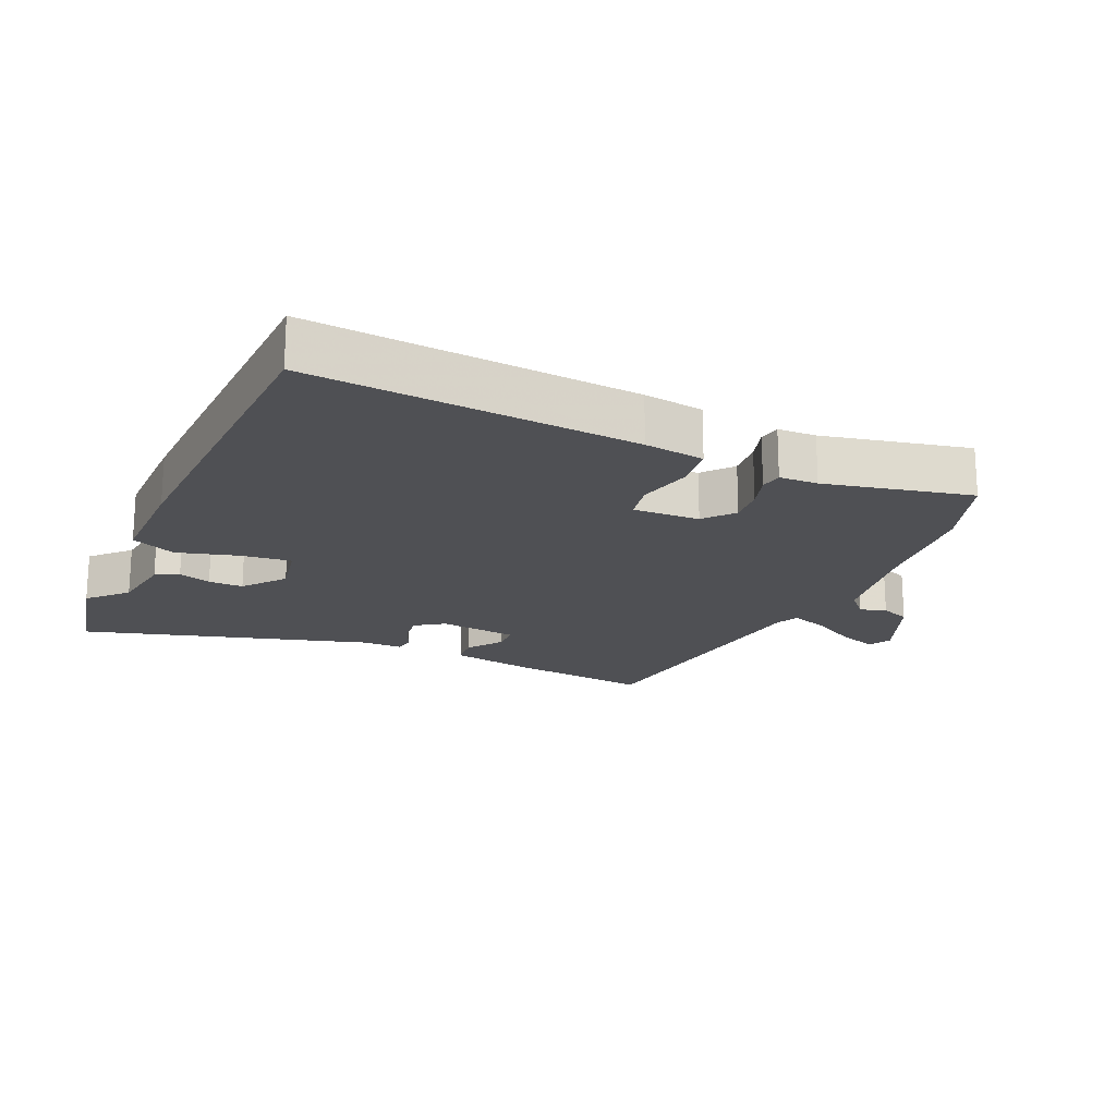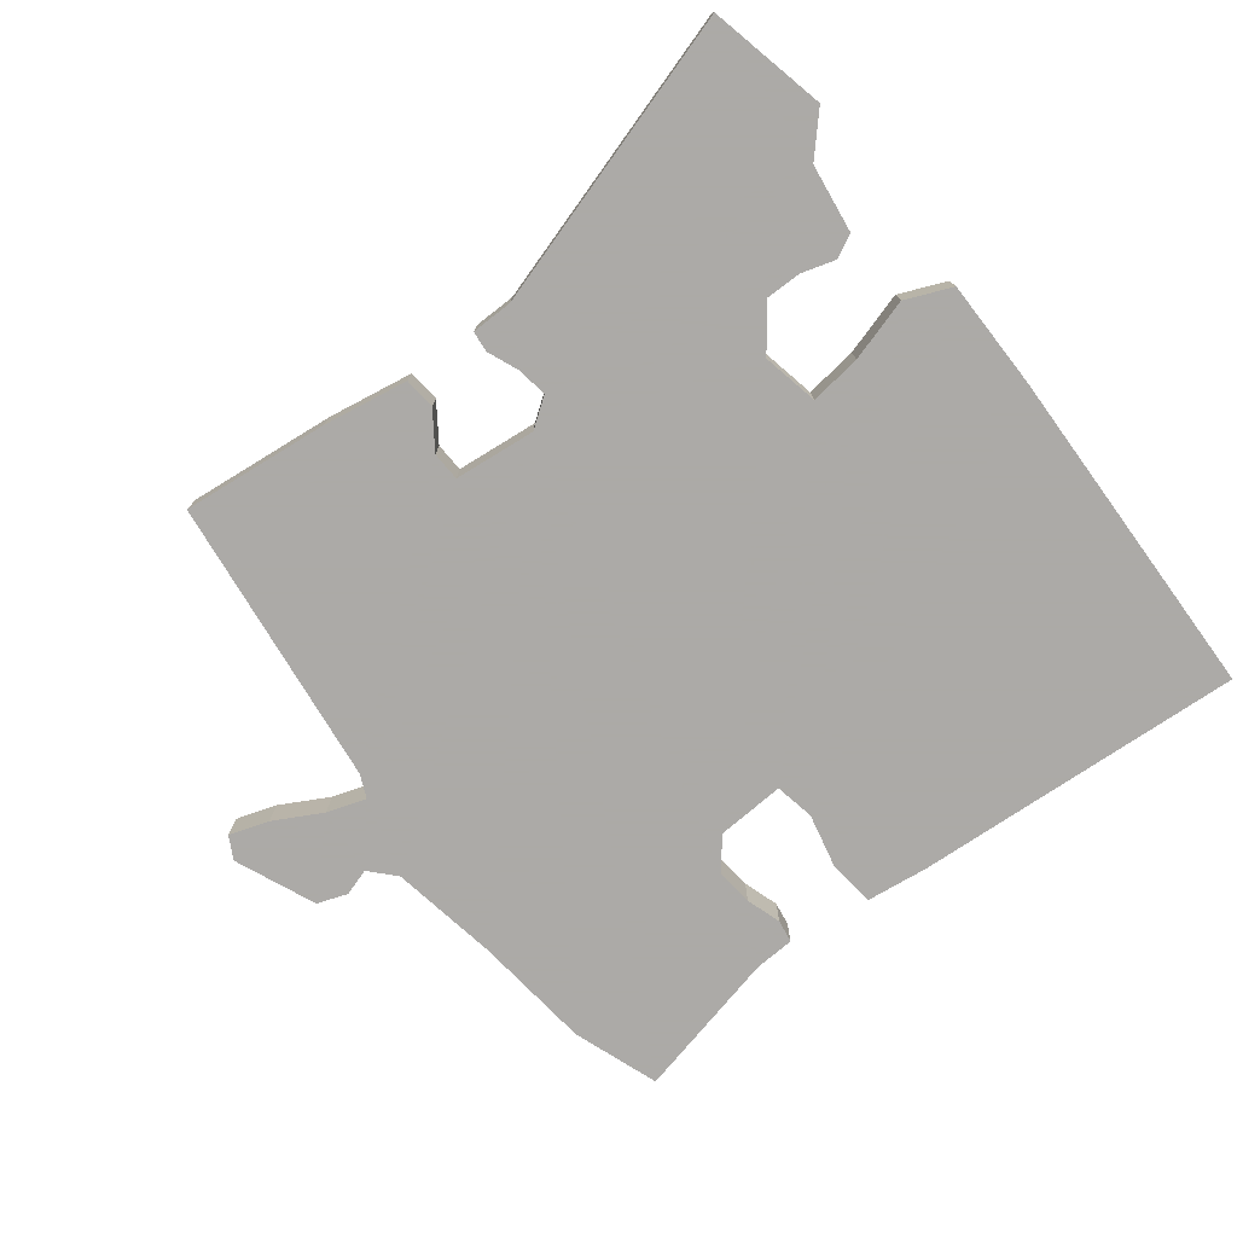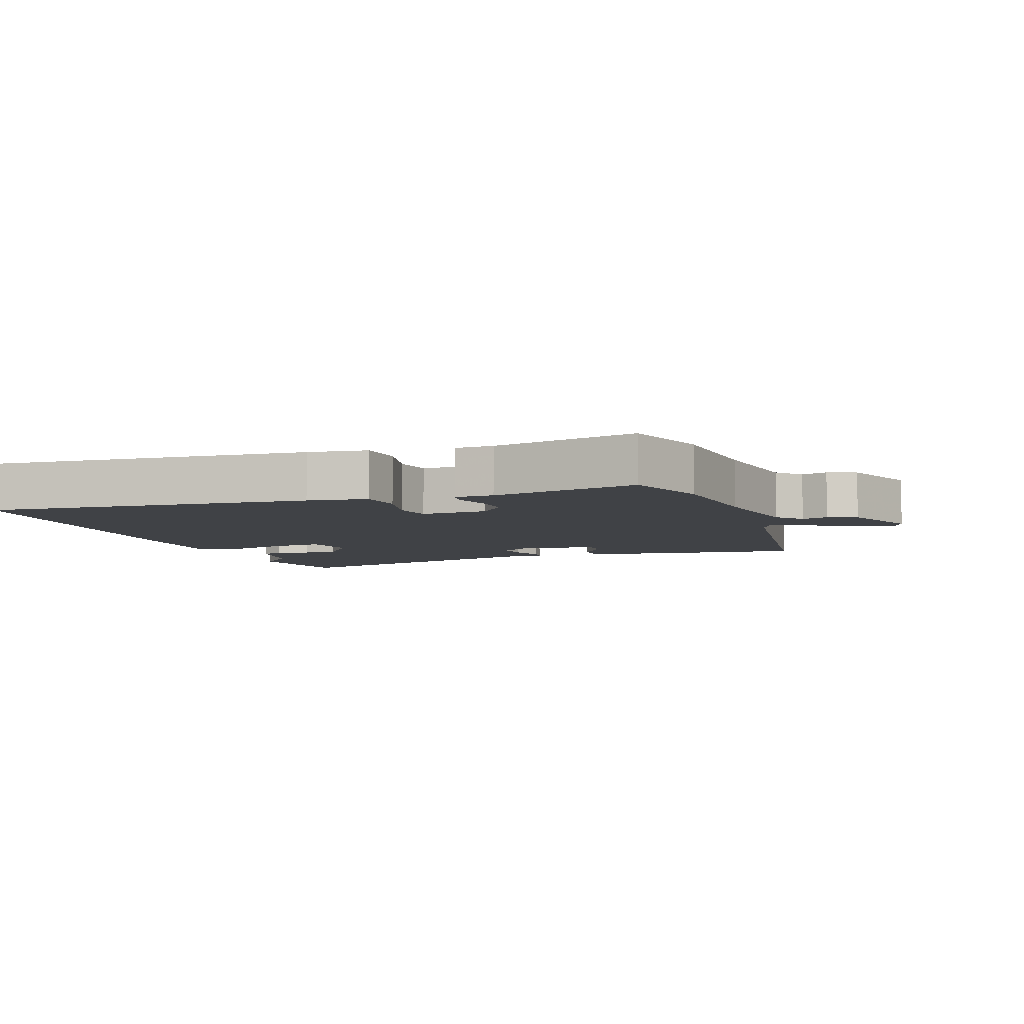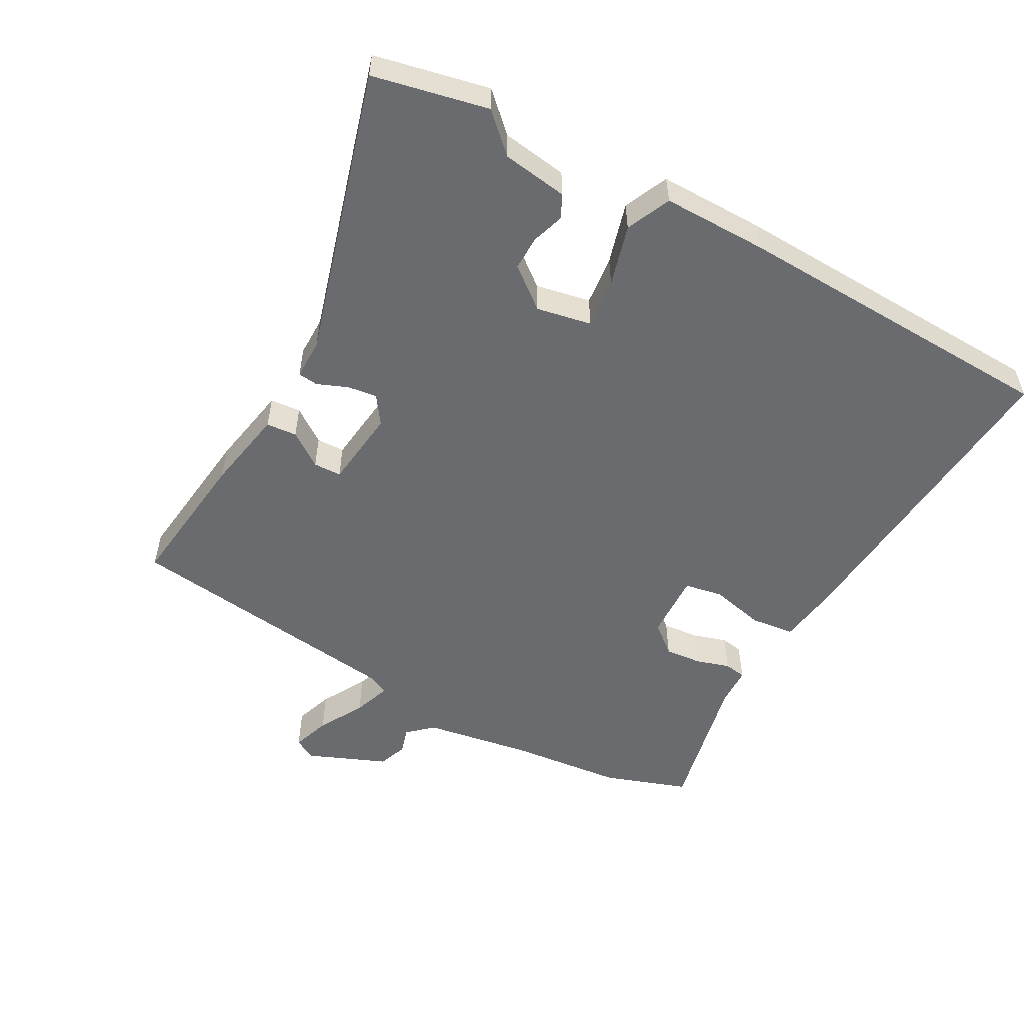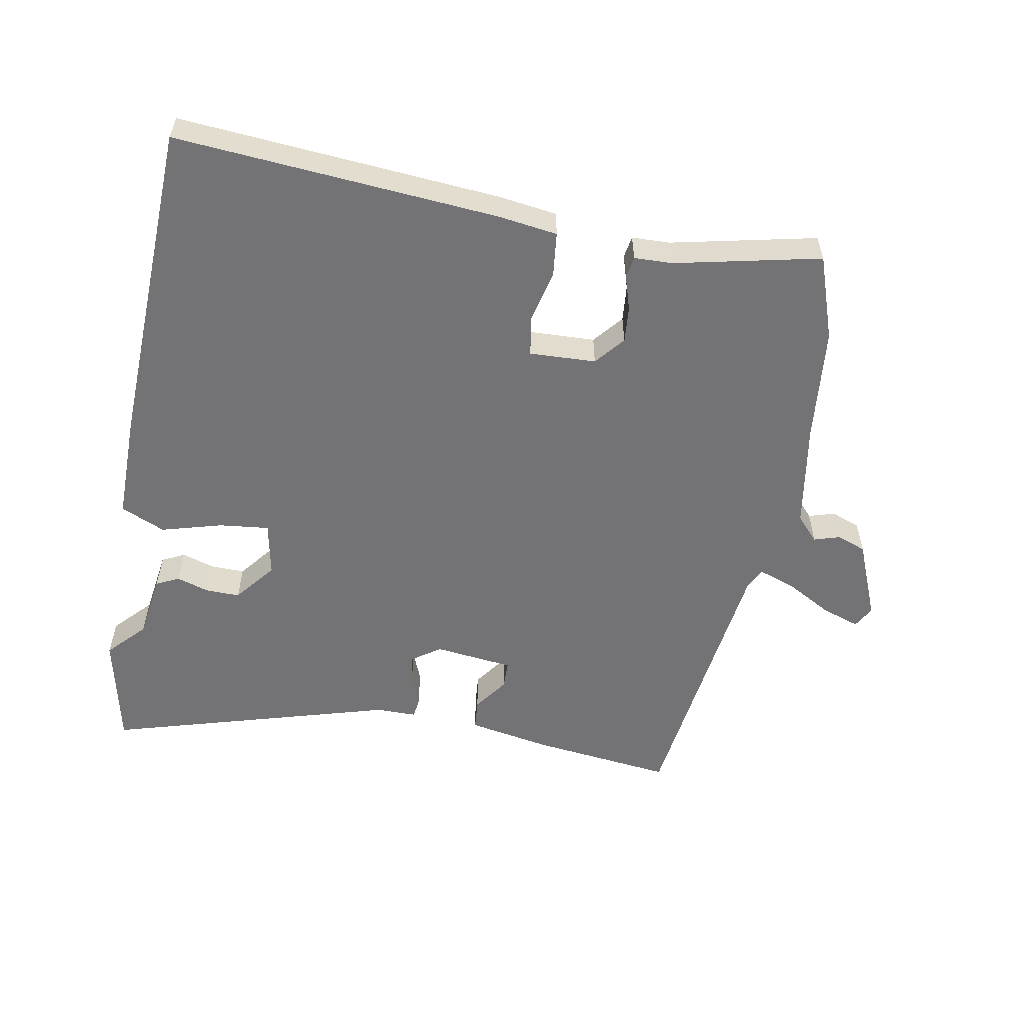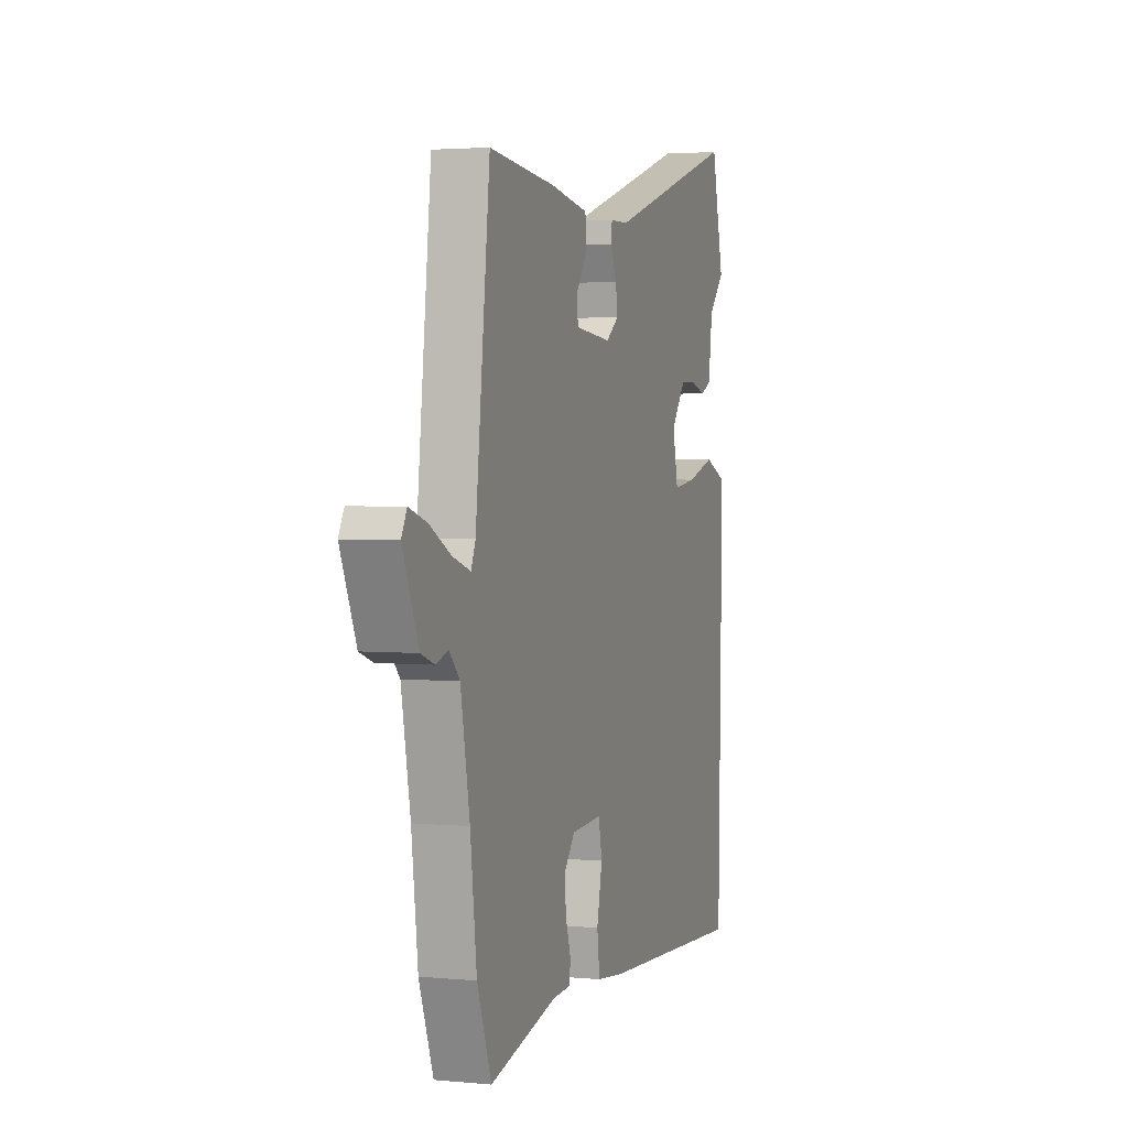
<metadata>
{"format":"obj","ext":"obj","renderer":"f3d","projection":"perspective","resolution":1024,"background":"white","views":[{"elev":-19.1,"azim":154.9,"up":"+Y"},{"elev":-76.0,"azim":37.2,"up":"+Y"},{"elev":-6.2,"azim":-161.7,"up":"+Y"},{"elev":-53.4,"azim":60.1,"up":"+Y"},{"elev":-56.0,"azim":168.6,"up":"+Y"},{"elev":2.8,"azim":-71.7,"up":"+Z"}]}
</metadata>
<code>
v 0.48 0.07 0.586
v 0.521 0.07 0.411
v 0.468 0.07 0.353
v 0.455 0.07 0.252
v 0.42 0.07 0.234
v 0.37 0.07 0.249
v 0.317 0.07 0.249
v 0.268 0.07 0.185
v 0.286 0.07 0.101
v 0.363 0.07 0.111
v 0.456 0.07 0.139
v 0.525 0.07 0.11
v 0.527 0.07 -0.052
v 0.517 0.07 -0.561
v 0.02 0.07 -0.531
v -0.072 0.07 -0.52
v -0.081 0.07 -0.452
v -0.063 0.07 -0.369
v -0.075 0.07 -0.31
v -0.177 0.07 -0.316
v -0.214 0.07 -0.362
v -0.208 0.07 -0.418
v -0.191 0.07 -0.47
v -0.196 0.07 -0.504
v -0.255 0.07 -0.507
v -0.478 0.07 -0.56
v -0.525 0.07 -0.432
v -0.546 0.07 -0.256
v -0.576 0.07 -0.093
v -0.611 0.07 -0.056
v -0.651 0.07 -0.069
v -0.696 0.07 -0.053
v -0.748 0.07 0.067
v -0.73 0.07 0.101
v -0.671 0.07 0.082
v -0.6 0.07 0.044
v -0.542 0.07 0.025
v -0.527 0.07 0.06
v -0.479 0.07 0.494
v -0.259 0.07 0.472
v -0.132 0.07 0.451
v -0.127 0.07 0.404
v -0.164 0.07 0.35
v -0.162 0.07 0.307
v -0.04 0.07 0.295
v 0.003 0.07 0.326
v -0.004 0.07 0.371
v -0.024 0.07 0.418
v -0.021 0.07 0.449
v 0.041 0.07 0.45
v 0.48 0 0.586
v 0.521 0 0.411
v 0.468 0 0.353
v 0.455 0 0.252
v 0.42 0 0.234
v 0.37 0 0.249
v 0.317 0 0.249
v 0.268 0 0.185
v 0.286 0 0.101
v 0.363 0 0.111
v 0.456 0 0.139
v 0.525 0 0.11
v 0.527 0 -0.052
v 0.517 0 -0.561
v 0.02 0 -0.531
v -0.072 0 -0.52
v -0.081 0 -0.452
v -0.063 0 -0.369
v -0.075 0 -0.31
v -0.177 0 -0.316
v -0.214 0 -0.362
v -0.208 0 -0.418
v -0.191 0 -0.47
v -0.196 0 -0.504
v -0.255 0 -0.507
v -0.478 0 -0.56
v -0.525 0 -0.432
v -0.546 0 -0.256
v -0.576 0 -0.093
v -0.611 0 -0.056
v -0.651 0 -0.069
v -0.696 0 -0.053
v -0.748 0 0.067
v -0.73 0 0.101
v -0.671 0 0.082
v -0.6 0 0.044
v -0.542 0 0.025
v -0.527 0 0.06
v -0.479 0 0.494
v -0.259 0 0.472
v -0.132 0 0.451
v -0.127 0 0.404
v -0.164 0 0.35
v -0.162 0 0.307
v -0.04 0 0.295
v 0.003 0 0.326
v -0.004 0 0.371
v -0.024 0 0.418
v -0.021 0 0.449
v 0.041 0 0.45
f 47 48 49 50
f 1 2 3
f 50 1 3
f 47 50 3
f 46 47 3
f 45 46 3 4
f 41 42 43
f 40 41 43
f 39 40 43
f 38 39 43
f 37 38 43 44
f 34 35 36
f 33 34 36
f 32 33 36
f 31 32 36
f 30 31 36
f 29 30 36 37
f 37 44 45
f 29 37 45
f 28 29 45
f 27 28 45
f 26 27 45
f 25 26 45
f 22 23 24 25
f 16 17 18
f 15 16 18
f 14 15 18
f 13 14 18
f 12 13 18
f 11 12 18
f 10 11 18
f 9 10 18 19
f 8 9 19 20
f 4 5 6
f 4 6 7
f 45 4 7
f 21 22 25
f 21 25 45
f 20 21 45
f 7 8 20 45
f 100 99 98 97
f 53 52 51
f 53 51 100
f 53 100 97
f 53 97 96
f 54 53 96 95
f 93 92 91
f 93 91 90
f 93 90 89
f 93 89 88
f 94 93 88 87
f 86 85 84
f 86 84 83
f 86 83 82
f 86 82 81
f 86 81 80
f 87 86 80 79
f 95 94 87
f 95 87 79
f 95 79 78
f 95 78 77
f 95 77 76
f 95 76 75
f 75 74 73 72
f 68 67 66
f 68 66 65
f 68 65 64
f 68 64 63
f 68 63 62
f 68 62 61
f 68 61 60
f 69 68 60 59
f 70 69 59 58
f 56 55 54
f 57 56 54
f 57 54 95
f 75 72 71
f 95 75 71
f 95 71 70
f 95 70 58 57
f 1 51 52 2
f 2 52 53 3
f 3 53 54 4
f 4 54 55 5
f 5 55 56 6
f 6 56 57 7
f 7 57 58 8
f 8 58 59 9
f 9 59 60 10
f 10 60 61 11
f 11 61 62 12
f 12 62 63 13
f 13 63 64 14
f 14 64 65 15
f 15 65 66 16
f 16 66 67 17
f 17 67 68 18
f 18 68 69 19
f 19 69 70 20
f 20 70 71 21
f 21 71 72 22
f 22 72 73 23
f 23 73 74 24
f 24 74 75 25
f 25 75 76 26
f 26 76 77 27
f 27 77 78 28
f 28 78 79 29
f 29 79 80 30
f 30 80 81 31
f 31 81 82 32
f 32 82 83 33
f 33 83 84 34
f 34 84 85 35
f 35 85 86 36
f 36 86 87 37
f 37 87 88 38
f 38 88 89 39
f 39 89 90 40
f 40 90 91 41
f 41 91 92 42
f 42 92 93 43
f 43 93 94 44
f 44 94 95 45
f 45 95 96 46
f 46 96 97 47
f 47 97 98 48
f 48 98 99 49
f 49 99 100 50
f 50 100 51 1

</code>
